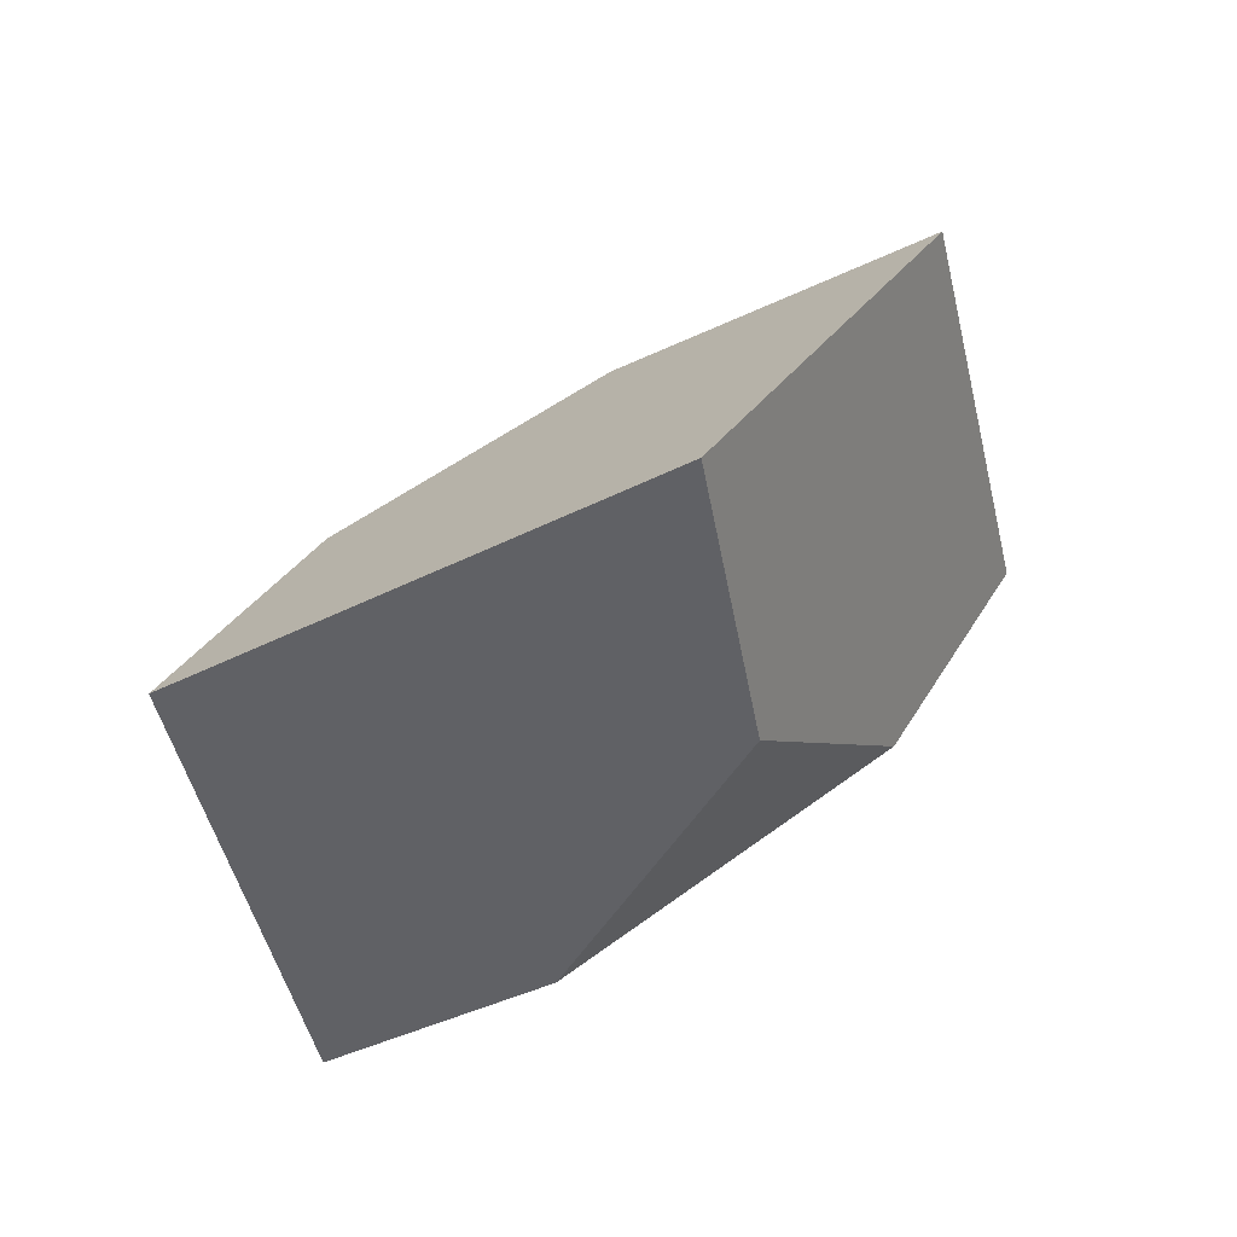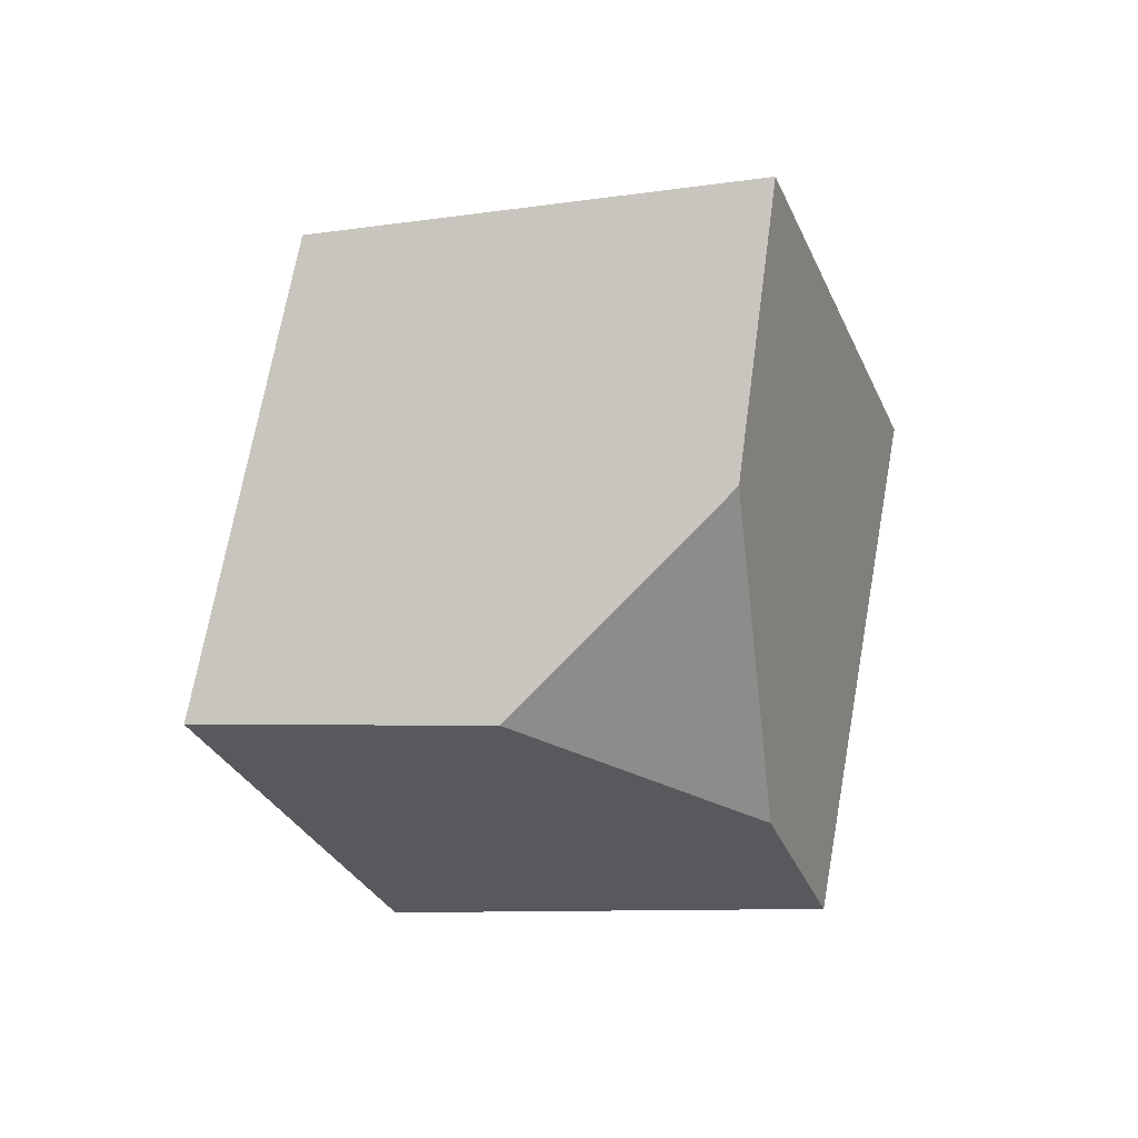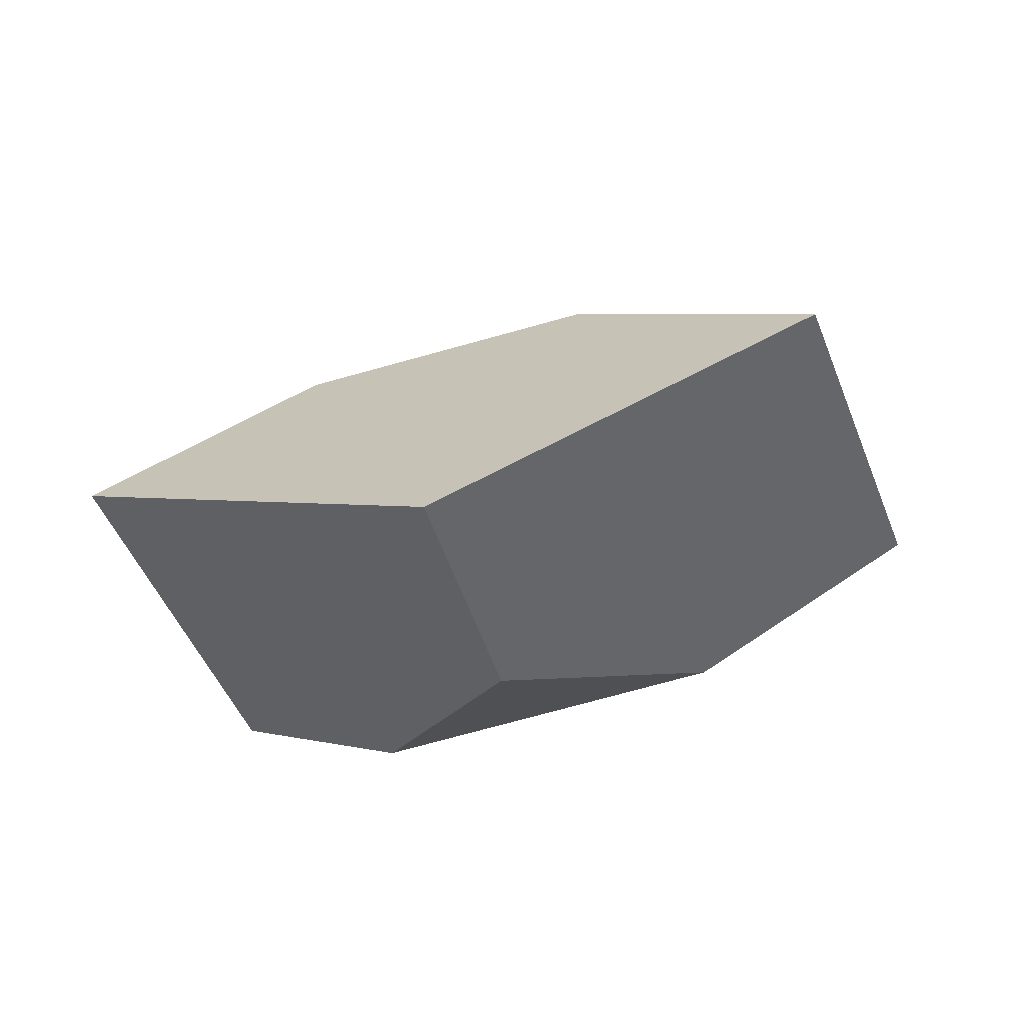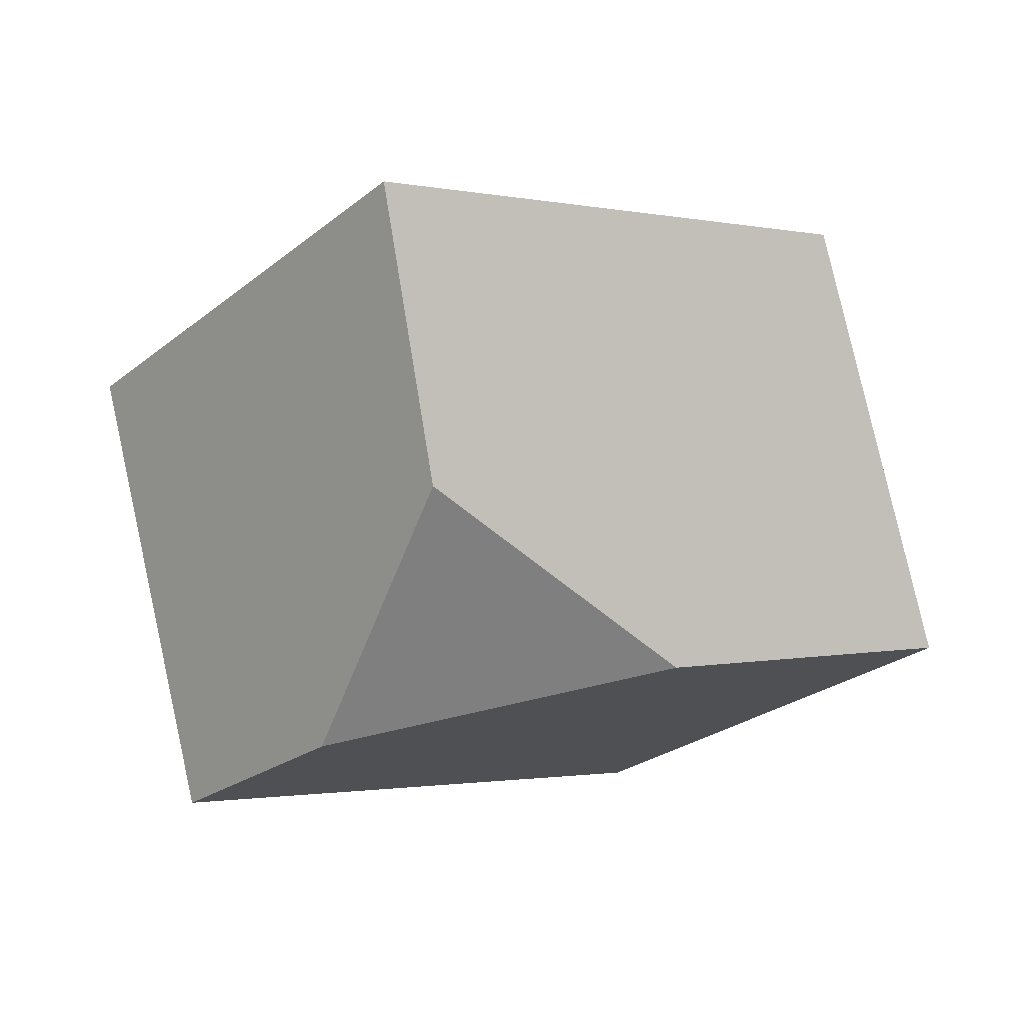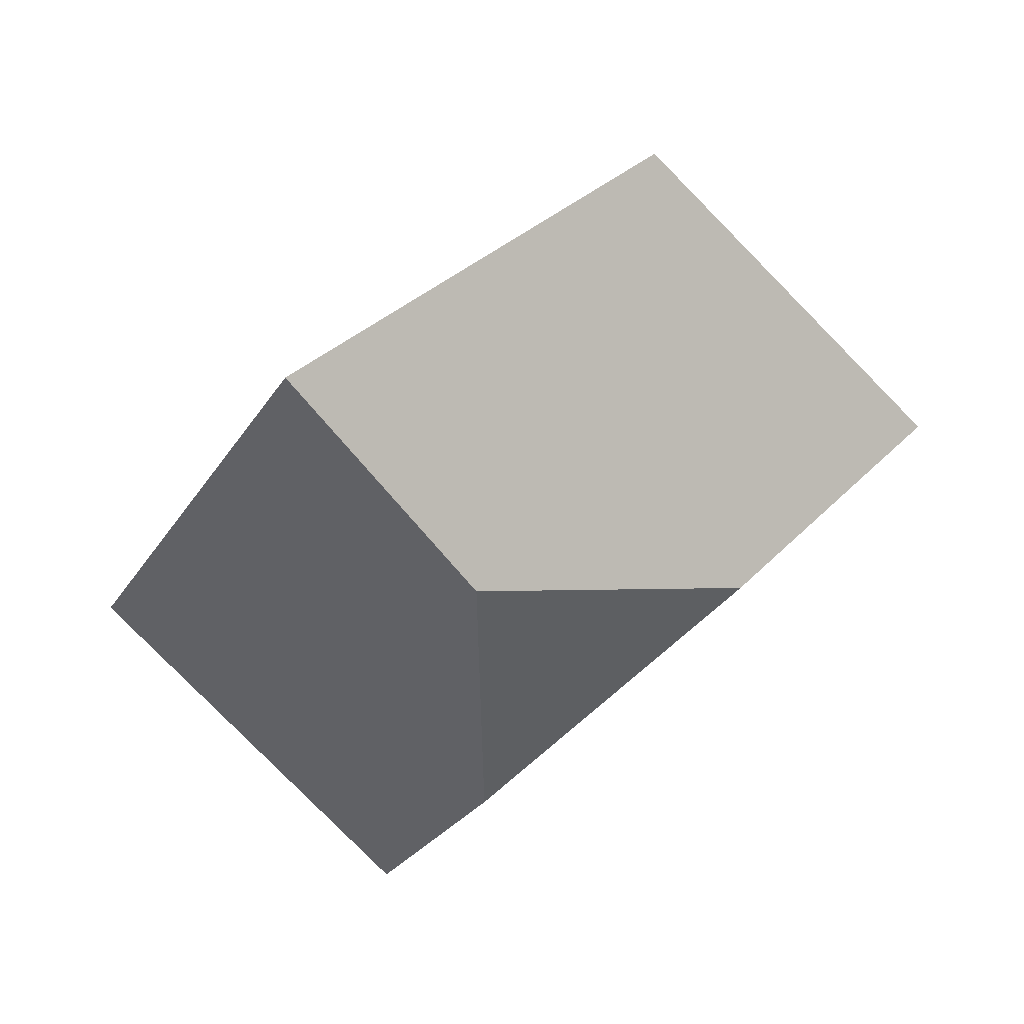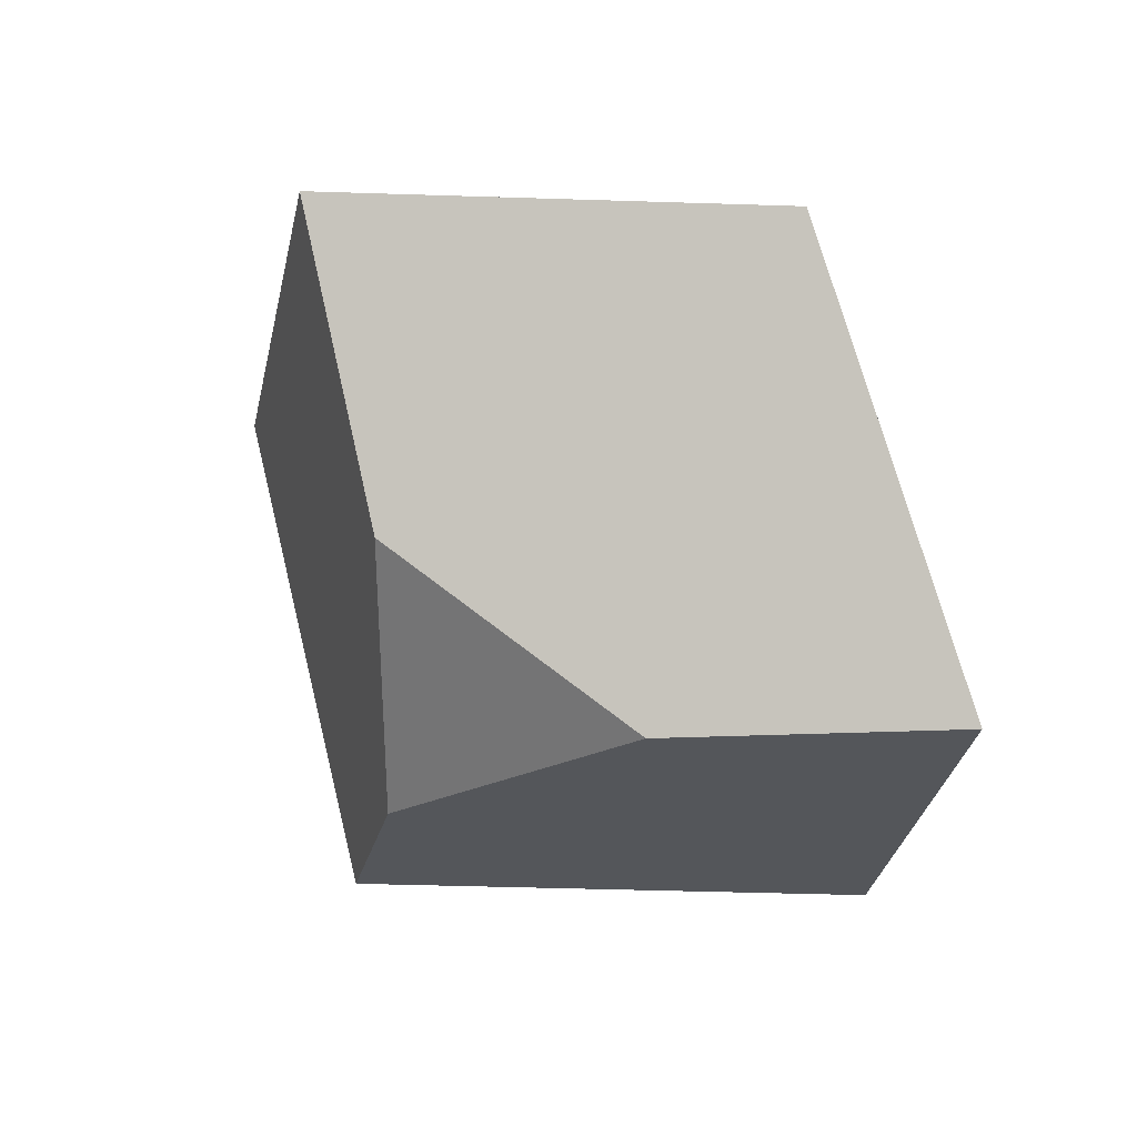
<metadata>
{"format":"obj","ext":"obj","renderer":"f3d","projection":"perspective","resolution":1024,"background":"white","views":[{"elev":39.3,"azim":-27.6,"up":"+Z"},{"elev":-55.7,"azim":81.8,"up":"+Y"},{"elev":-35.7,"azim":3.7,"up":"+Y"},{"elev":8.8,"azim":15.5,"up":"+Z"},{"elev":-60.9,"azim":28.0,"up":"+Y"},{"elev":53.1,"azim":-136.5,"up":"+Z"}]}
</metadata>
<code>
v 0.3227 0.2767 -0.3006
v 0.2685 0.2712 -0.3151
v 0.2405 0.2854 -0.3301
v 0.3004 0.3363 -0.3341
v 0.3576 0.3013 -0.3007
v 0.2254 0.2902 -0.2625
v 0.2589 0.3173 -0.27
v 0.2906 0.3363 -0.3022
v 0.2905 0.259 -0.2721
v 0.2827 0.2613 -0.229
v 0.3035 0.323 -0.2612
v 0.34 0.3002 -0.2372
f 1 2 3
f 1 3 4
f 1 4 5
f 3 6 7
f 3 7 8
f 3 8 4
f 3 2 9
f 3 9 10
f 3 10 6
f 11 7 6
f 11 6 10
f 11 10 12
f 9 1 5
f 9 5 12
f 9 12 10
f 8 11 12
f 8 12 5
f 8 5 4
f 8 7 11
f 2 1 9

</code>
